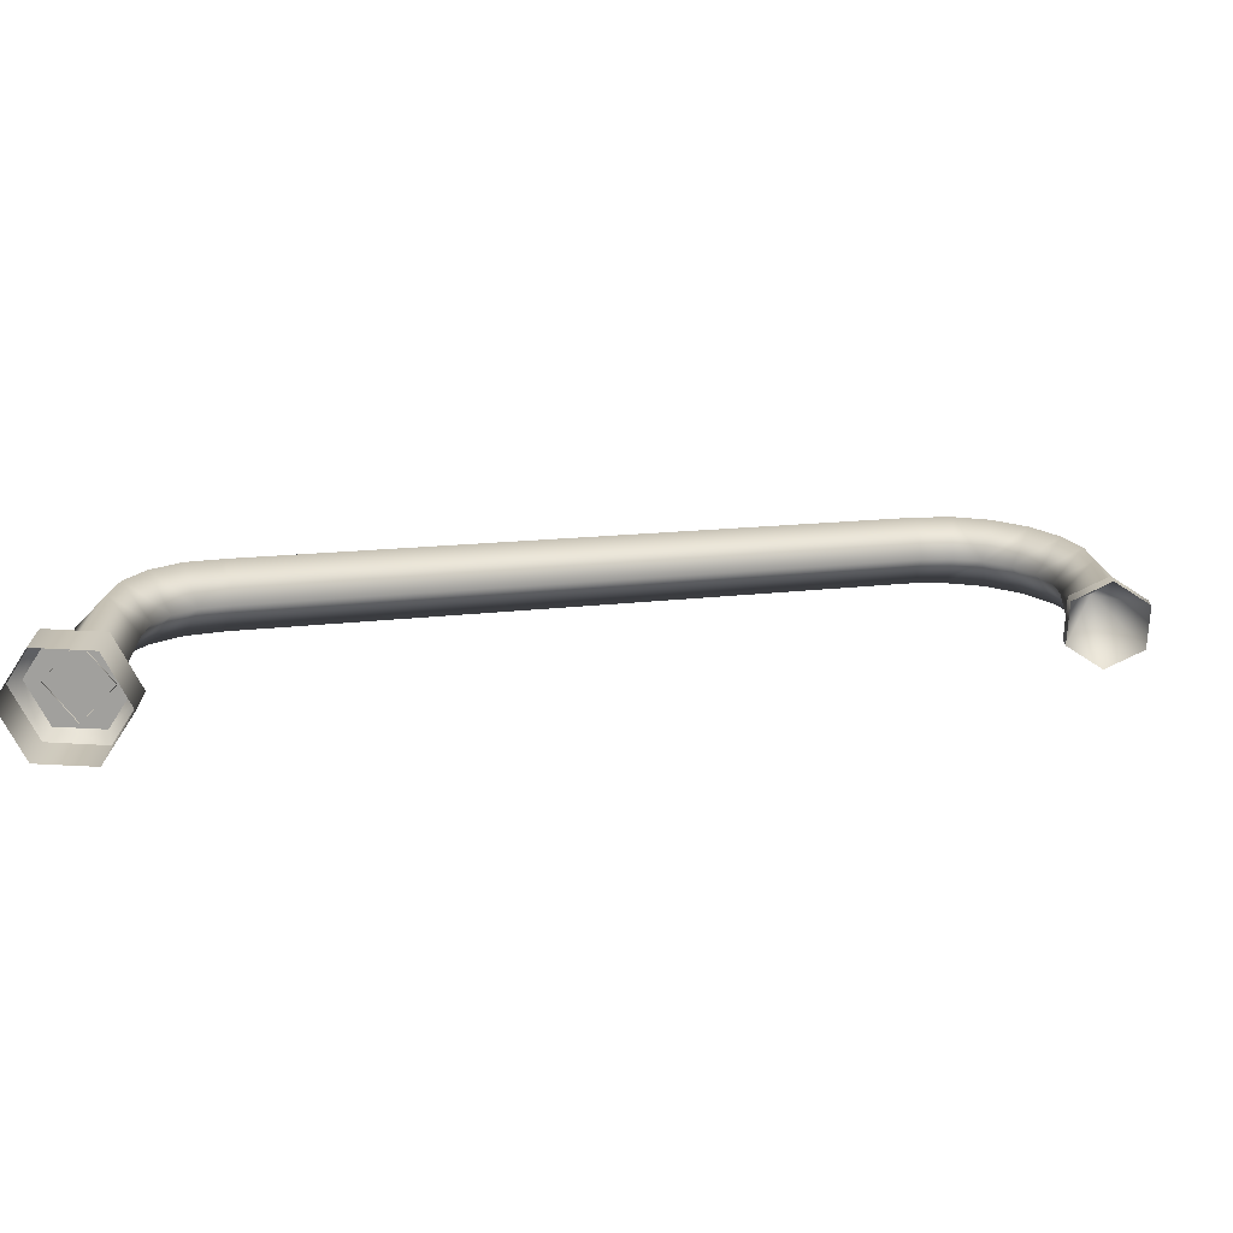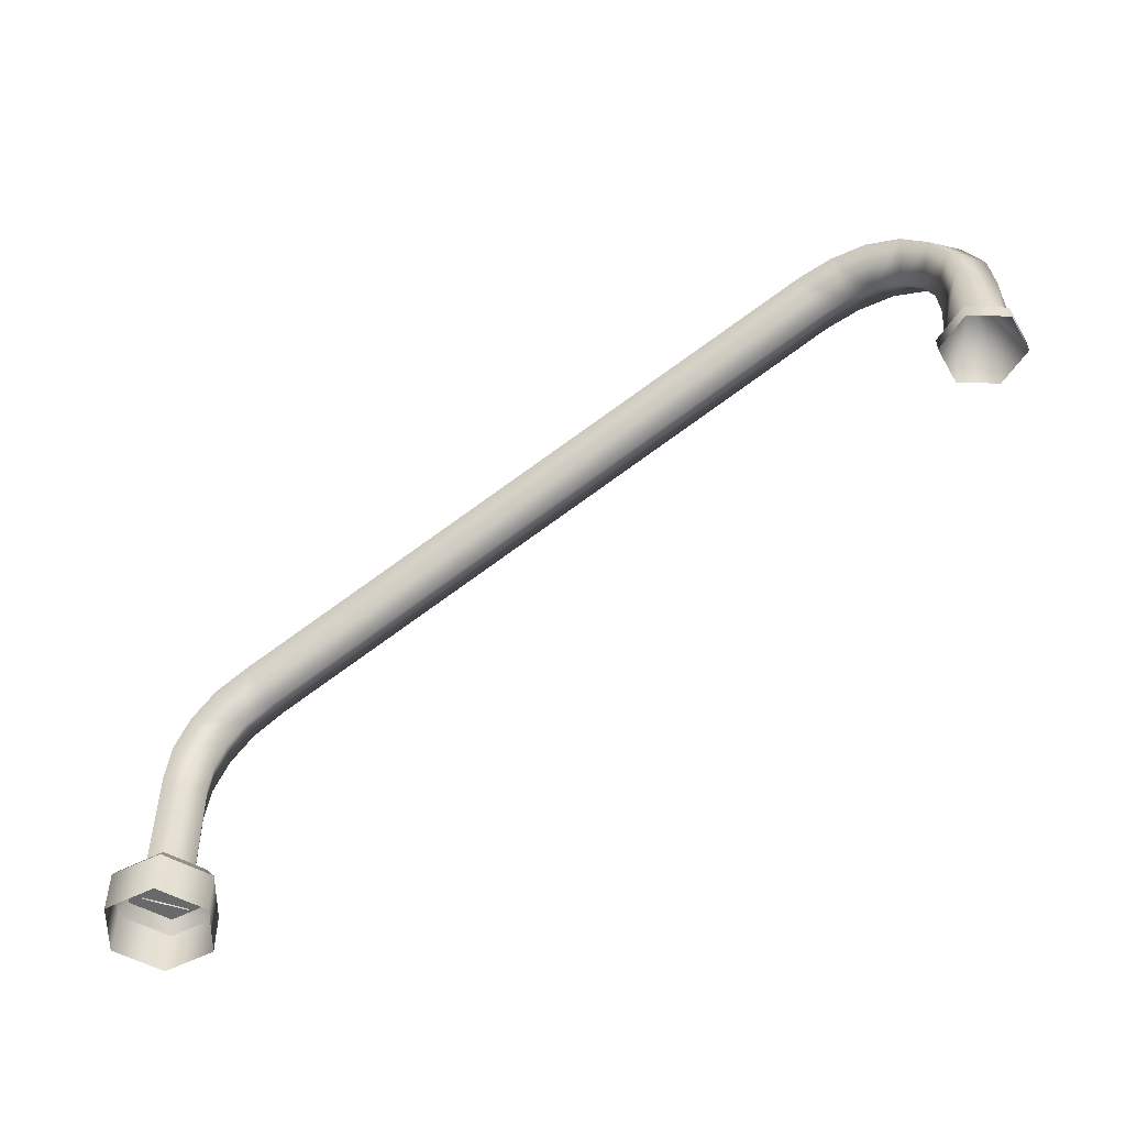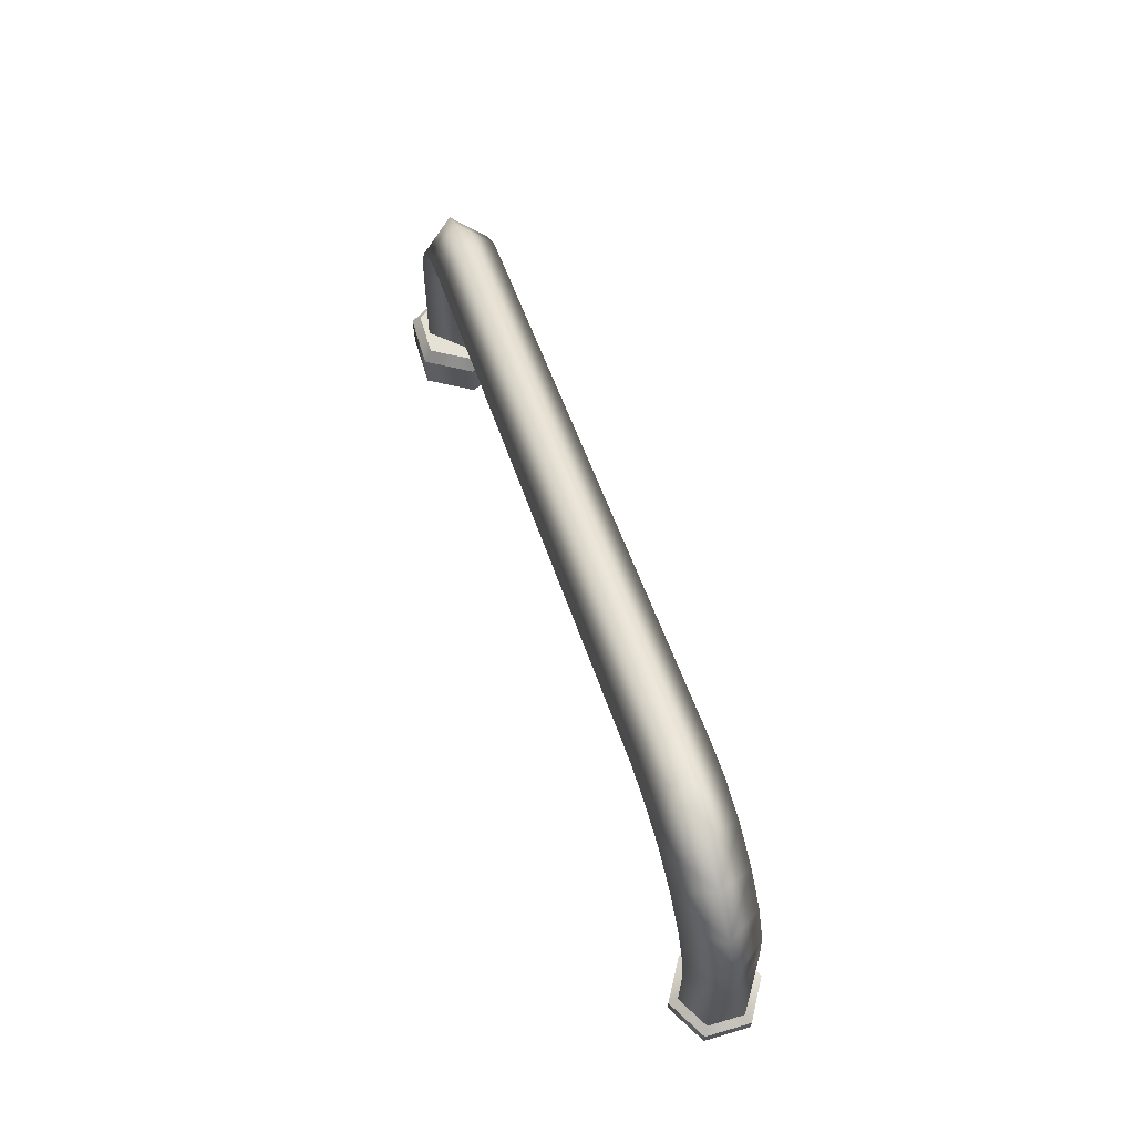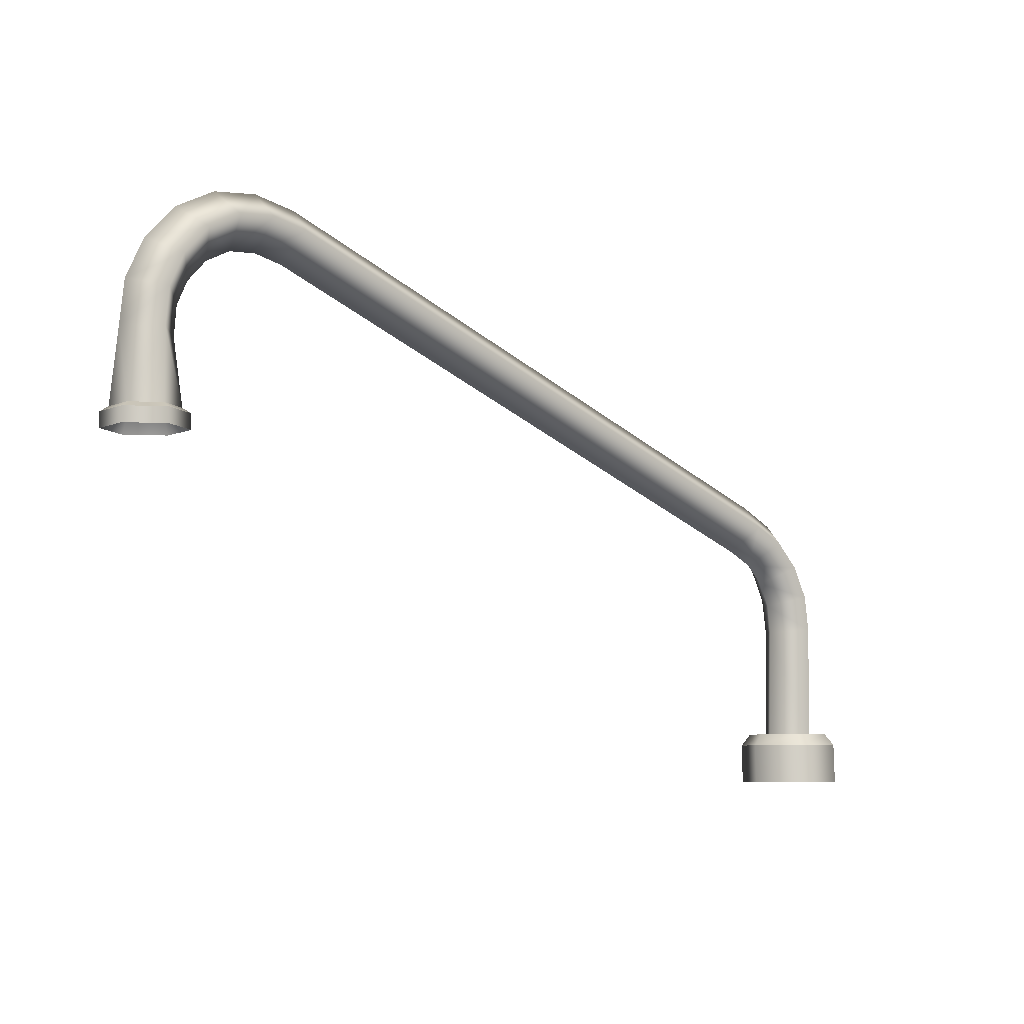
<metadata>
{"format":"obj","ext":"obj","renderer":"f3d","projection":"perspective","resolution":1024,"background":"white","views":[{"elev":-71.6,"azim":-2.9,"up":"+Z"},{"elev":-52.6,"azim":29.1,"up":"+Z"},{"elev":65.1,"azim":73.4,"up":"+Z"},{"elev":-7.2,"azim":139.9,"up":"+Z"}]}
</metadata>
<code>
v 20.08 0.3652 8.913
v 20.24 0.4586 8.801
v 20.24 -0.4752 8.801
v 19.45 -0.008308 10.53
v 19.43 0.9255 8.463
v 18.62 0.4586 8.47
v 19.45 -0.008308 10.53
v 18.62 0.4586 8.47
v 18.62 -0.4752 8.47
v 19.45 -0.008308 10.53
v 18.62 -0.4752 8.47
v 19.43 -0.9421 8.463
v 19.45 -0.008308 10.53
v 19.43 -0.9421 8.463
v 20.24 -0.4752 8.455
v 19.45 -0.008308 10.53
v 20.24 -0.4752 8.455
v 20.24 0.4586 8.455
v 19.45 -0.008308 10.53
v 20.24 0.4586 8.455
v 19.43 0.9255 8.463
v -0.4844 1.056 1.192
v -0.4779 1.033 2.157
v -1.095 -0.002337 1.192
v -0.4779 1.033 2.157
v -1.086 -0.02029 2.163
v -1.095 -0.002337 1.192
v -0.4779 1.033 2.157
v -0.4844 1.056 1.192
v 0.7376 1.056 1.193
v 0.7389 1.033 2.147
v -0.4779 1.033 2.157
v 0.7376 1.056 1.193
v 0.7376 1.056 1.193
v 1.349 -0.002337 1.193
v 0.7389 1.033 2.147
v 1.349 -0.002337 1.193
v 1.347 -0.02029 2.141
v 0.7389 1.033 2.147
v 1.347 -0.02029 2.141
v 1.349 -0.002337 1.193
v 0.7376 -1.061 1.193
v 0.7389 -1.074 2.147
v 1.347 -0.02029 2.141
v 0.7376 -1.061 1.193
v 0.7389 -1.074 2.147
v 0.7376 -1.061 1.193
v -0.4844 -1.061 1.192
v -0.4779 -1.074 2.157
v 0.7389 -1.074 2.147
v -0.4844 -1.061 1.192
v -1.086 -0.02029 2.163
v -0.4779 -1.074 2.157
v -0.4844 -1.061 1.192
v -1.095 -0.002337 1.192
v -1.086 -0.02029 2.163
v -0.4844 -1.061 1.192
v -0.8648 -0.02029 2.427
v -0.366 0.8438 2.427
v -0.366 -0.8844 2.427
v -0.366 0.8438 2.427
v 1.131 -0.02029 2.427
v -0.366 -0.8844 2.427
v 1.131 -0.02029 2.427
v 0.6318 -0.8844 2.427
v -0.366 -0.8844 2.427
v 1.131 -0.02029 2.427
v -0.366 0.8438 2.427
v 0.6318 0.8438 2.427
v 0.7389 1.033 2.147
v 1.347 -0.02029 2.141
v 0.6318 0.8438 2.427
v 1.347 -0.02029 2.141
v 1.131 -0.02029 2.427
v 0.6318 0.8438 2.427
v 0.6318 0.8438 2.427
v -0.366 0.8438 2.427
v 0.7389 1.033 2.147
v -0.366 0.8438 2.427
v -0.4779 1.033 2.157
v 0.7389 1.033 2.147
v -0.366 0.8438 2.427
v -0.8648 -0.02029 2.427
v -0.4779 1.033 2.157
v -0.8648 -0.02029 2.427
v -1.086 -0.02029 2.163
v -0.4779 1.033 2.157
v -0.4779 -1.074 2.157
v -1.086 -0.02029 2.163
v -0.8648 -0.02029 2.427
v -0.366 -0.8844 2.427
v -0.4779 -1.074 2.157
v -0.8648 -0.02029 2.427
v 0.7389 -1.074 2.147
v -0.4779 -1.074 2.157
v -0.366 -0.8844 2.427
v 0.6318 -0.8844 2.427
v 0.7389 -1.074 2.147
v -0.366 -0.8844 2.427
v 1.347 -0.02029 2.141
v 0.7389 -1.074 2.147
v 0.6318 -0.8844 2.427
v 1.131 -0.02029 2.427
v 1.347 -0.02029 2.141
v 0.6318 -0.8844 2.427
v 0.08845 -0.7577 5.143
v 0.132 -0.7847 2.386
v -0.5351 -0.0143 2.386
v -0.556 -0.008308 5.2
v 0.08845 -0.7577 5.143
v -0.5351 -0.0143 2.386
v 0.2006 -0.7647 5.978
v 0.08845 -0.7577 5.143
v -0.556 -0.008308 5.2
v -0.4127 -0.008308 6.186
v 0.2006 -0.7647 5.978
v -0.556 -0.008308 5.2
v 0.564 -0.7647 6.729
v 0.2006 -0.7647 5.978
v -0.4127 -0.008308 6.186
v 0.04432 -0.008308 7.119
v 0.564 -0.7647 6.729
v -0.4127 -0.008308 6.186
v 1.14 -0.7647 7.322
v 0.564 -0.7647 6.729
v 0.04432 -0.008308 7.119
v -0.556 -0.008308 5.2
v -0.5351 -0.0143 2.386
v 0.08845 0.7411 5.143
v 0.08845 0.7411 5.143
v 0.2006 0.7481 5.978
v -0.556 -0.008308 5.2
v 0.2006 0.7481 5.978
v -0.4127 -0.008308 6.186
v -0.556 -0.008308 5.2
v -0.4127 -0.008308 6.186
v 0.2006 0.7481 5.978
v 0.564 0.7481 6.729
v 0.04432 -0.008308 7.119
v -0.4127 -0.008308 6.186
v 0.564 0.7481 6.729
v 0.564 0.7481 6.729
v 1.14 0.7481 7.322
v 0.04432 -0.008308 7.119
v 1.14 0.7481 7.322
v 0.765 -0.008308 7.856
v 0.04432 -0.008308 7.119
v 0.765 -0.008308 7.856
v 1.14 -0.7647 7.322
v 0.04432 -0.008308 7.119
v 1.14 -0.7647 7.322
v 0.765 -0.008308 7.856
v 1.645 -0.008303 8.296
v 1.898 -0.7567 7.699
v 1.14 -0.7647 7.322
v 1.645 -0.008303 8.296
v -0.5351 -0.0143 2.386
v 0.132 0.7561 2.386
v 0.08845 0.7411 5.143
v 16.01 -0.7589 13.07
v 1.898 -0.7567 7.699
v 1.645 -0.008303 8.296
v 15.85 -0.008308 13.7
v 16.01 -0.7589 13.07
v 1.645 -0.008303 8.296
v 16.85 -0.7647 13.24
v 16.01 -0.7589 13.07
v 15.85 -0.008308 13.7
v 16.85 -0.008308 13.9
v 16.85 -0.7647 13.24
v 15.85 -0.008308 13.7
v 17.68 -0.7647 13.15
v 16.85 -0.7647 13.24
v 16.85 -0.008308 13.9
v 17.89 -0.008308 13.77
v 17.68 -0.7647 13.15
v 16.85 -0.008308 13.9
v 17.89 -0.008308 13.77
v 18.83 -0.008308 13.28
v 17.68 -0.7647 13.15
v 18.83 -0.008308 13.28
v 18.45 -0.7647 12.75
v 17.68 -0.7647 13.15
v 16.01 0.7423 13.07
v 15.85 -0.008308 13.7
v 1.645 -0.008303 8.296
v 16.01 0.7423 13.07
v 16.85 0.7481 13.24
v 15.85 -0.008308 13.7
v 16.85 0.7481 13.24
v 16.85 -0.008308 13.9
v 15.85 -0.008308 13.7
v 16.85 -0.008308 13.9
v 16.85 0.7481 13.24
v 17.68 0.7481 13.15
v 17.89 -0.008308 13.77
v 16.85 -0.008308 13.9
v 17.68 0.7481 13.15
v 17.89 -0.008308 13.77
v 17.68 0.7481 13.15
v 18.83 -0.008308 13.28
v 17.68 0.7481 13.15
v 18.45 0.7481 12.75
v 18.83 -0.008308 13.28
v 18.83 -0.008308 13.28
v 18.45 0.7481 12.75
v 19.55 -0.008308 12.49
v 18.83 -0.008308 13.28
v 19.55 -0.008308 12.49
v 18.45 -0.7647 12.75
v 19.55 -0.008308 12.49
v 19.03 -0.7647 12.11
v 18.45 -0.7647 12.75
v 1.898 0.7401 7.699
v 16.01 0.7423 13.07
v 1.645 -0.008303 8.296
v 1.14 0.7481 7.322
v 1.898 0.7401 7.699
v 1.645 -0.008303 8.296
v 0.765 -0.008308 7.856
v 1.14 0.7481 7.322
v 1.645 -0.008303 8.296
v 18.45 0.7481 12.75
v 19.03 0.7481 12.11
v 19.55 -0.008308 12.49
v 19.55 -0.008308 12.49
v 19.03 0.7481 12.11
v 19.98 -0.008308 11.56
v 19.55 -0.008308 12.49
v 19.98 -0.008308 11.56
v 19.03 -0.7647 12.11
v 19.98 -0.008308 11.56
v 19.37 -0.7647 11.36
v 19.03 -0.7647 12.11
v 19.37 -0.7647 11.36
v 19.98 -0.008308 11.56
v 20.09 -0.008308 10.56
v 19.45 -0.7577 10.51
v 19.37 -0.7647 11.36
v 20.09 -0.008308 10.56
v 20.09 -0.008308 10.56
v 20.08 -0.3818 8.913
v 19.45 -0.7577 10.51
v 20.08 -0.3818 8.913
v 19.43 -0.7554 8.92
v 19.45 -0.7577 10.51
v 19.43 -0.7554 8.92
v 18.78 -0.3818 8.926
v 19.45 -0.7577 10.51
v 19.03 0.7481 12.11
v 19.37 0.7481 11.36
v 19.98 -0.008308 11.56
v 19.98 -0.008308 11.56
v 19.37 0.7481 11.36
v 20.09 -0.008308 10.56
v 19.37 0.7481 11.36
v 19.45 0.7411 10.51
v 20.09 -0.008308 10.56
v 20.09 -0.008308 10.56
v 19.45 0.7411 10.51
v 20.08 0.3652 8.913
v 20.08 0.3652 8.913
v 20.08 -0.3818 8.913
v 20.09 -0.008308 10.56
v 0.7329 -0.008308 5.085
v 0.7992 -0.0143 2.386
v 0.132 -0.7847 2.386
v 0.08845 -0.7577 5.143
v 0.7329 -0.008308 5.085
v 0.132 -0.7847 2.386
v 0.814 -0.008308 5.77
v 0.7329 -0.008308 5.085
v 0.08845 -0.7577 5.143
v 0.2006 -0.7647 5.978
v 0.814 -0.008308 5.77
v 0.08845 -0.7577 5.143
v 1.084 -0.008308 6.339
v 0.814 -0.008308 5.77
v 0.2006 -0.7647 5.978
v 0.564 -0.7647 6.729
v 1.084 -0.008308 6.339
v 0.2006 -0.7647 5.978
v 1.515 -0.008308 6.789
v 1.084 -0.008308 6.339
v 0.564 -0.7647 6.729
v 1.14 -0.7647 7.322
v 1.515 -0.008308 6.789
v 0.564 -0.7647 6.729
v 1.14 -0.7647 7.322
v 1.898 -0.7567 7.699
v 1.515 -0.008308 6.789
v 1.898 -0.7567 7.699
v 2.152 -0.008303 7.103
v 1.515 -0.008308 6.789
v 16.17 -0.008308 12.44
v 2.152 -0.008303 7.103
v 1.898 -0.7567 7.699
v 16.01 -0.7589 13.07
v 16.17 -0.008308 12.44
v 1.898 -0.7567 7.699
v 16.84 -0.008308 12.59
v 16.17 -0.008308 12.44
v 16.01 -0.7589 13.07
v 16.85 -0.7647 13.24
v 16.84 -0.008308 12.59
v 16.01 -0.7589 13.07
v 17.48 -0.008308 12.53
v 16.84 -0.008308 12.59
v 16.85 -0.7647 13.24
v 17.68 -0.7647 13.15
v 17.48 -0.008308 12.53
v 16.85 -0.7647 13.24
v 17.68 -0.7647 13.15
v 18.45 -0.7647 12.75
v 17.48 -0.008308 12.53
v 18.45 -0.7647 12.75
v 18.06 -0.008308 12.22
v 17.48 -0.008308 12.53
v 18.45 -0.7647 12.75
v 19.03 -0.7647 12.11
v 18.06 -0.008308 12.22
v 19.03 -0.7647 12.11
v 18.5 -0.008308 11.73
v 18.06 -0.008308 12.22
v 19.03 -0.7647 12.11
v 19.37 -0.7647 11.36
v 18.5 -0.008308 11.73
v 19.37 -0.7647 11.36
v 18.75 -0.008308 11.16
v 18.5 -0.008308 11.73
v 19.37 -0.7647 11.36
v 19.45 -0.7577 10.51
v 18.75 -0.008308 11.16
v 19.45 -0.7577 10.51
v 18.8 -0.008308 10.47
v 18.75 -0.008308 11.16
v 18.78 -0.3818 8.926
v 18.8 -0.008308 10.47
v 19.45 -0.7577 10.51
v 0.132 0.7561 2.386
v 0.7992 -0.0143 2.386
v 0.7329 -0.008308 5.085
v 0.08845 0.7411 5.143
v 0.132 0.7561 2.386
v 0.7329 -0.008308 5.085
v 0.08845 0.7411 5.143
v 0.7329 -0.008308 5.085
v 0.814 -0.008308 5.77
v 0.2006 0.7481 5.978
v 0.08845 0.7411 5.143
v 0.814 -0.008308 5.77
v 0.2006 0.7481 5.978
v 0.814 -0.008308 5.77
v 1.084 -0.008308 6.339
v 0.564 0.7481 6.729
v 0.2006 0.7481 5.978
v 1.084 -0.008308 6.339
v 0.564 0.7481 6.729
v 1.084 -0.008308 6.339
v 1.515 -0.008308 6.789
v 1.14 0.7481 7.322
v 0.564 0.7481 6.729
v 1.515 -0.008308 6.789
v 1.14 0.7481 7.322
v 1.515 -0.008308 6.789
v 1.898 0.7401 7.699
v 1.515 -0.008308 6.789
v 2.152 -0.008303 7.103
v 1.898 0.7401 7.699
v 1.898 0.7401 7.699
v 2.152 -0.008303 7.103
v 16.17 -0.008308 12.44
v 16.01 0.7423 13.07
v 1.898 0.7401 7.699
v 16.17 -0.008308 12.44
v 16.01 0.7423 13.07
v 16.17 -0.008308 12.44
v 16.84 -0.008308 12.59
v 16.85 0.7481 13.24
v 16.01 0.7423 13.07
v 16.84 -0.008308 12.59
v 16.85 0.7481 13.24
v 16.84 -0.008308 12.59
v 17.48 -0.008308 12.53
v 17.68 0.7481 13.15
v 16.85 0.7481 13.24
v 17.48 -0.008308 12.53
v 17.68 0.7481 13.15
v 17.48 -0.008308 12.53
v 18.45 0.7481 12.75
v 17.48 -0.008308 12.53
v 18.06 -0.008308 12.22
v 18.45 0.7481 12.75
v 18.45 0.7481 12.75
v 18.06 -0.008308 12.22
v 19.03 0.7481 12.11
v 18.06 -0.008308 12.22
v 18.5 -0.008308 11.73
v 19.03 0.7481 12.11
v 19.03 0.7481 12.11
v 18.5 -0.008308 11.73
v 19.37 0.7481 11.36
v 18.5 -0.008308 11.73
v 18.75 -0.008308 11.16
v 19.37 0.7481 11.36
v 19.37 0.7481 11.36
v 18.75 -0.008308 11.16
v 19.45 0.7411 10.51
v 18.75 -0.008308 11.16
v 18.8 -0.008308 10.47
v 19.45 0.7411 10.51
v 18.8 -0.008308 10.47
v 18.78 0.3652 8.926
v 19.45 0.7411 10.51
v 18.78 0.3652 8.926
v 19.43 0.7388 8.92
v 19.45 0.7411 10.51
v 19.45 0.7411 10.51
v 19.43 0.7388 8.92
v 20.08 0.3652 8.913
v 18.78 -0.3818 8.926
v 18.78 0.3652 8.926
v 18.8 -0.008308 10.47
v 19.43 0.7388 8.92
v 18.78 0.3652 8.926
v 19.43 0.9255 8.808
v 18.78 0.3652 8.926
v 18.62 0.4586 8.816
v 19.43 0.9255 8.808
v 18.78 0.3652 8.926
v 18.78 -0.3818 8.926
v 18.62 0.4586 8.816
v 18.78 -0.3818 8.926
v 18.62 -0.4752 8.816
v 18.62 0.4586 8.816
v 18.78 -0.3818 8.926
v 19.43 -0.7554 8.92
v 18.62 -0.4752 8.816
v 19.43 -0.7554 8.92
v 19.43 -0.9421 8.808
v 18.62 -0.4752 8.816
v 19.43 -0.7554 8.92
v 20.08 -0.3818 8.913
v 19.43 -0.9421 8.808
v 20.08 -0.3818 8.913
v 20.24 -0.4752 8.801
v 19.43 -0.9421 8.808
v 20.08 -0.3818 8.913
v 20.08 0.3652 8.913
v 20.24 -0.4752 8.801
v 20.08 0.3652 8.913
v 19.43 0.7388 8.92
v 20.24 0.4586 8.801
v 19.43 0.7388 8.92
v 19.43 0.9255 8.808
v 20.24 0.4586 8.801
v 20.24 -0.4752 8.801
v 20.24 -0.4752 8.455
v 19.43 -0.9421 8.808
v 20.24 -0.4752 8.455
v 19.43 -0.9421 8.463
v 19.43 -0.9421 8.808
v 19.43 -0.9421 8.808
v 19.43 -0.9421 8.463
v 18.62 -0.4752 8.816
v 19.43 -0.9421 8.463
v 18.62 -0.4752 8.47
v 18.62 -0.4752 8.816
v 18.62 -0.4752 8.816
v 18.62 -0.4752 8.47
v 18.62 0.4586 8.816
v 18.62 -0.4752 8.47
v 18.62 0.4586 8.47
v 18.62 0.4586 8.816
v 18.62 0.4586 8.816
v 18.62 0.4586 8.47
v 19.43 0.9255 8.808
v 18.62 0.4586 8.47
v 19.43 0.9255 8.463
v 19.43 0.9255 8.808
v 19.43 0.9255 8.808
v 19.43 0.9255 8.463
v 20.24 0.4586 8.801
v 19.43 0.9255 8.463
v 20.24 0.4586 8.455
v 20.24 0.4586 8.801
v 20.24 0.4586 8.801
v 20.24 0.4586 8.455
v 20.24 -0.4752 8.801
v 20.24 0.4586 8.455
v 20.24 -0.4752 8.455
v 20.24 -0.4752 8.801
g brush_metal_panel_karma_matte
f 3 2 1
f 6 5 4
f 9 8 7
f 12 11 10
f 15 14 13
f 18 17 16
f 21 20 19
f 24 23 22
f 27 26 25
f 30 29 28
f 33 32 31
f 36 35 34
f 39 38 37
f 42 41 40
f 45 44 43
f 48 47 46
f 51 50 49
f 54 53 52
f 57 56 55
f 60 59 58
f 63 62 61
f 66 65 64
f 69 68 67
f 72 71 70
f 75 74 73
f 78 77 76
f 81 80 79
f 84 83 82
f 87 86 85
f 90 89 88
f 93 92 91
f 96 95 94
f 99 98 97
f 102 101 100
f 105 104 103
f 108 107 106
f 111 110 109
f 114 113 112
f 117 116 115
f 120 119 118
f 123 122 121
f 126 125 124
f 129 128 127
f 132 131 130
f 135 134 133
f 138 137 136
f 141 140 139
f 144 143 142
f 147 146 145
f 150 149 148
f 153 152 151
f 156 155 154
f 159 158 157
f 162 161 160
f 165 164 163
f 168 167 166
f 171 170 169
f 174 173 172
f 177 176 175
f 180 179 178
f 183 182 181
f 186 185 184
f 189 188 187
f 192 191 190
f 195 194 193
f 198 197 196
f 201 200 199
f 204 203 202
f 207 206 205
f 210 209 208
f 213 212 211
f 216 215 214
f 219 218 217
f 222 221 220
f 225 224 223
f 228 227 226
f 231 230 229
f 234 233 232
f 237 236 235
f 240 239 238
f 243 242 241
f 246 245 244
f 249 248 247
f 252 251 250
f 255 254 253
f 258 257 256
f 261 260 259
f 264 263 262
f 267 266 265
f 270 269 268
f 273 272 271
f 276 275 274
f 279 278 277
f 282 281 280
f 285 284 283
f 288 287 286
f 291 290 289
f 294 293 292
f 297 296 295
f 300 299 298
f 303 302 301
f 306 305 304
f 309 308 307
f 312 311 310
f 315 314 313
f 318 317 316
f 321 320 319
f 324 323 322
f 327 326 325
f 330 329 328
f 333 332 331
f 336 335 334
f 339 338 337
f 342 341 340
f 345 344 343
f 348 347 346
f 351 350 349
f 354 353 352
f 357 356 355
f 360 359 358
f 363 362 361
f 366 365 364
f 369 368 367
f 372 371 370
f 375 374 373
f 378 377 376
f 381 380 379
f 384 383 382
f 387 386 385
f 390 389 388
f 393 392 391
f 396 395 394
f 399 398 397
f 402 401 400
f 405 404 403
f 408 407 406
f 411 410 409
f 414 413 412
f 417 416 415
f 420 419 418
f 423 422 421
f 426 425 424
f 429 428 427
f 432 431 430
f 435 434 433
f 438 437 436
f 441 440 439
f 444 443 442
f 447 446 445
f 450 449 448
f 453 452 451
f 456 455 454
f 459 458 457
f 462 461 460
f 465 464 463
f 468 467 466
f 471 470 469
f 474 473 472
f 477 476 475
f 480 479 478
f 483 482 481
f 486 485 484
f 489 488 487
f 492 491 490

</code>
